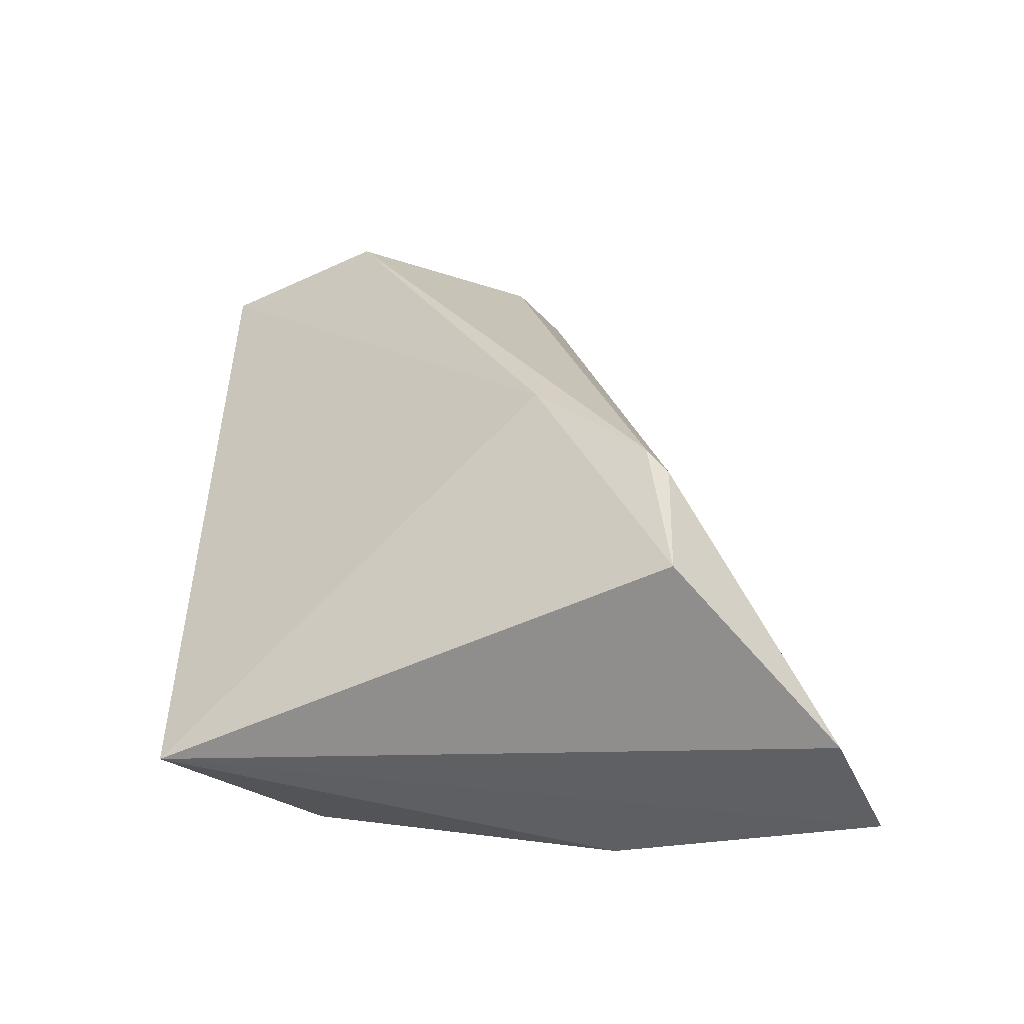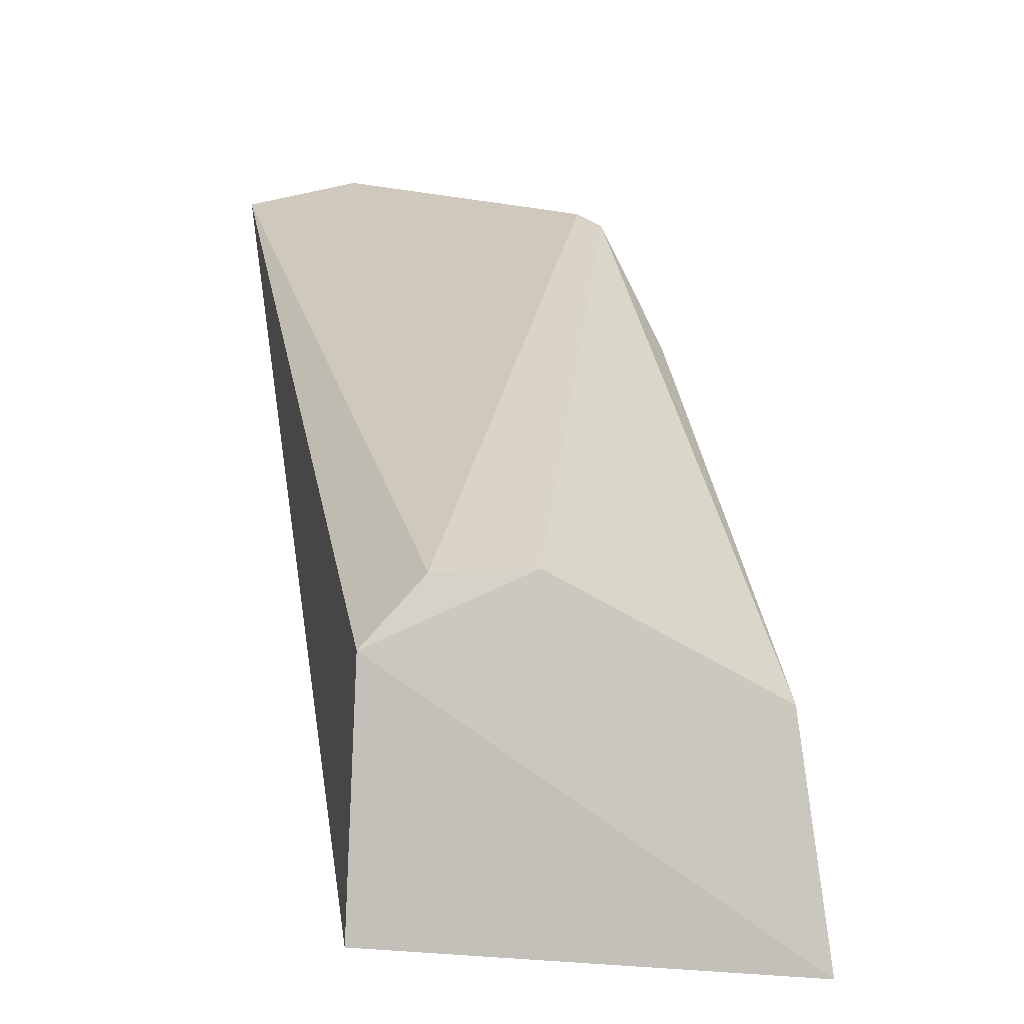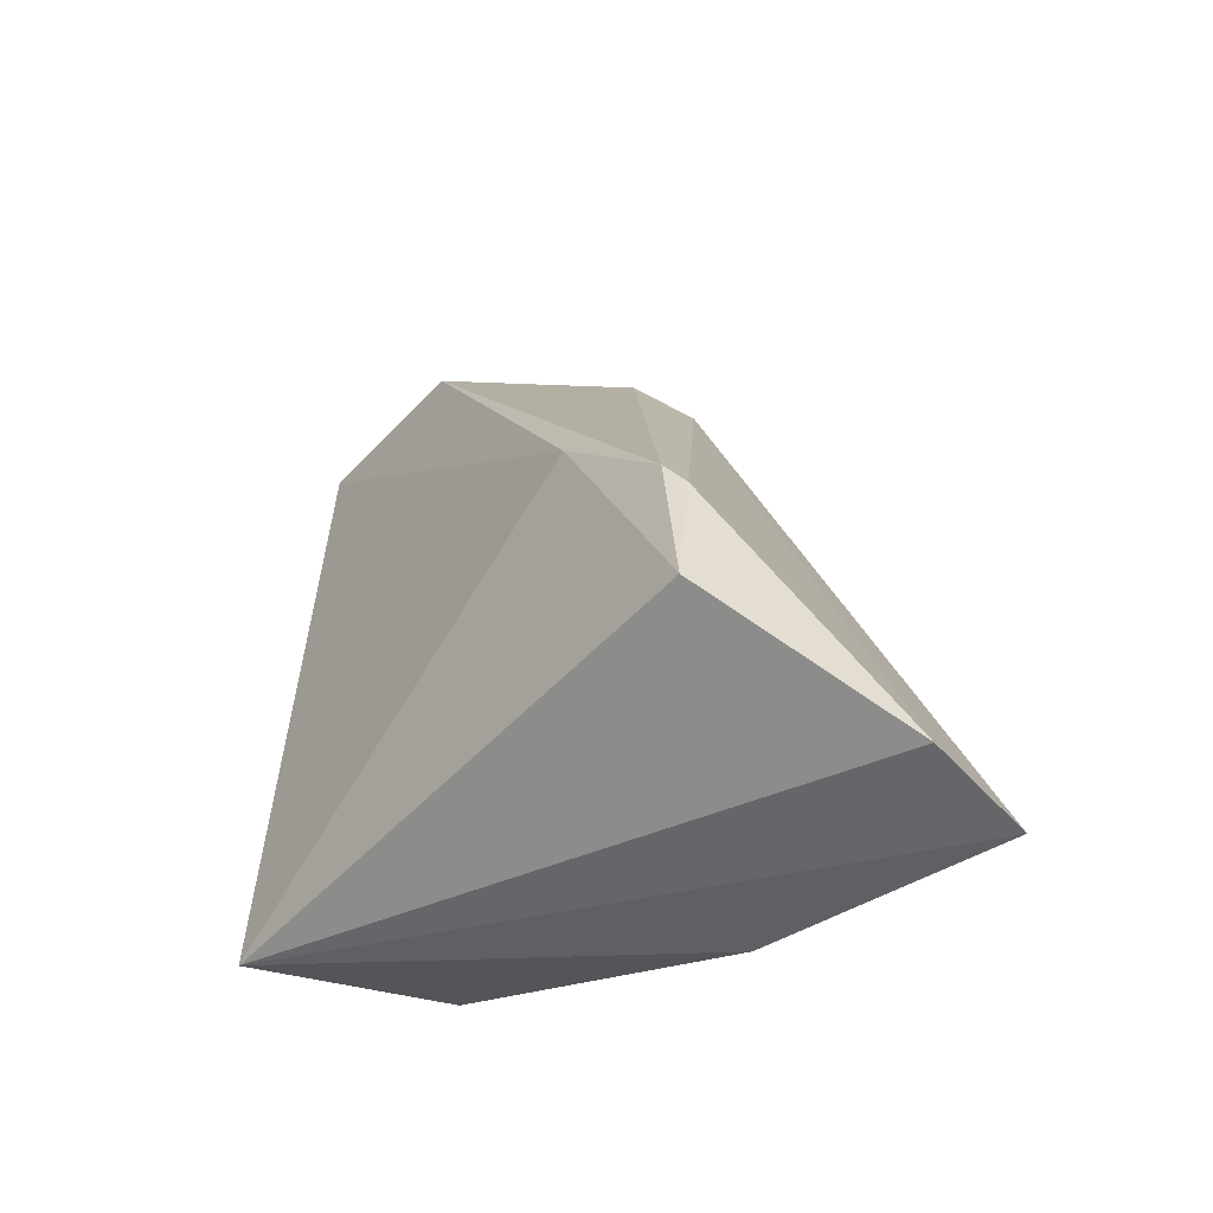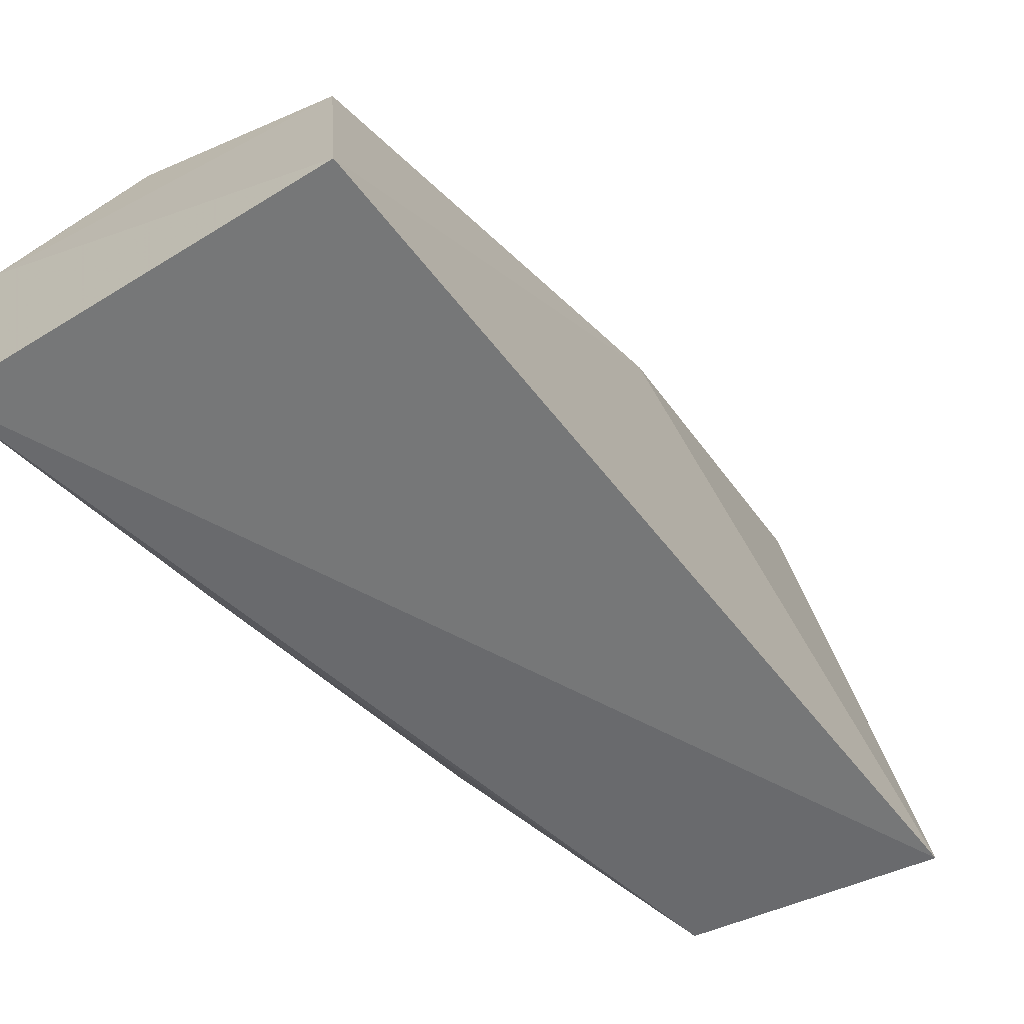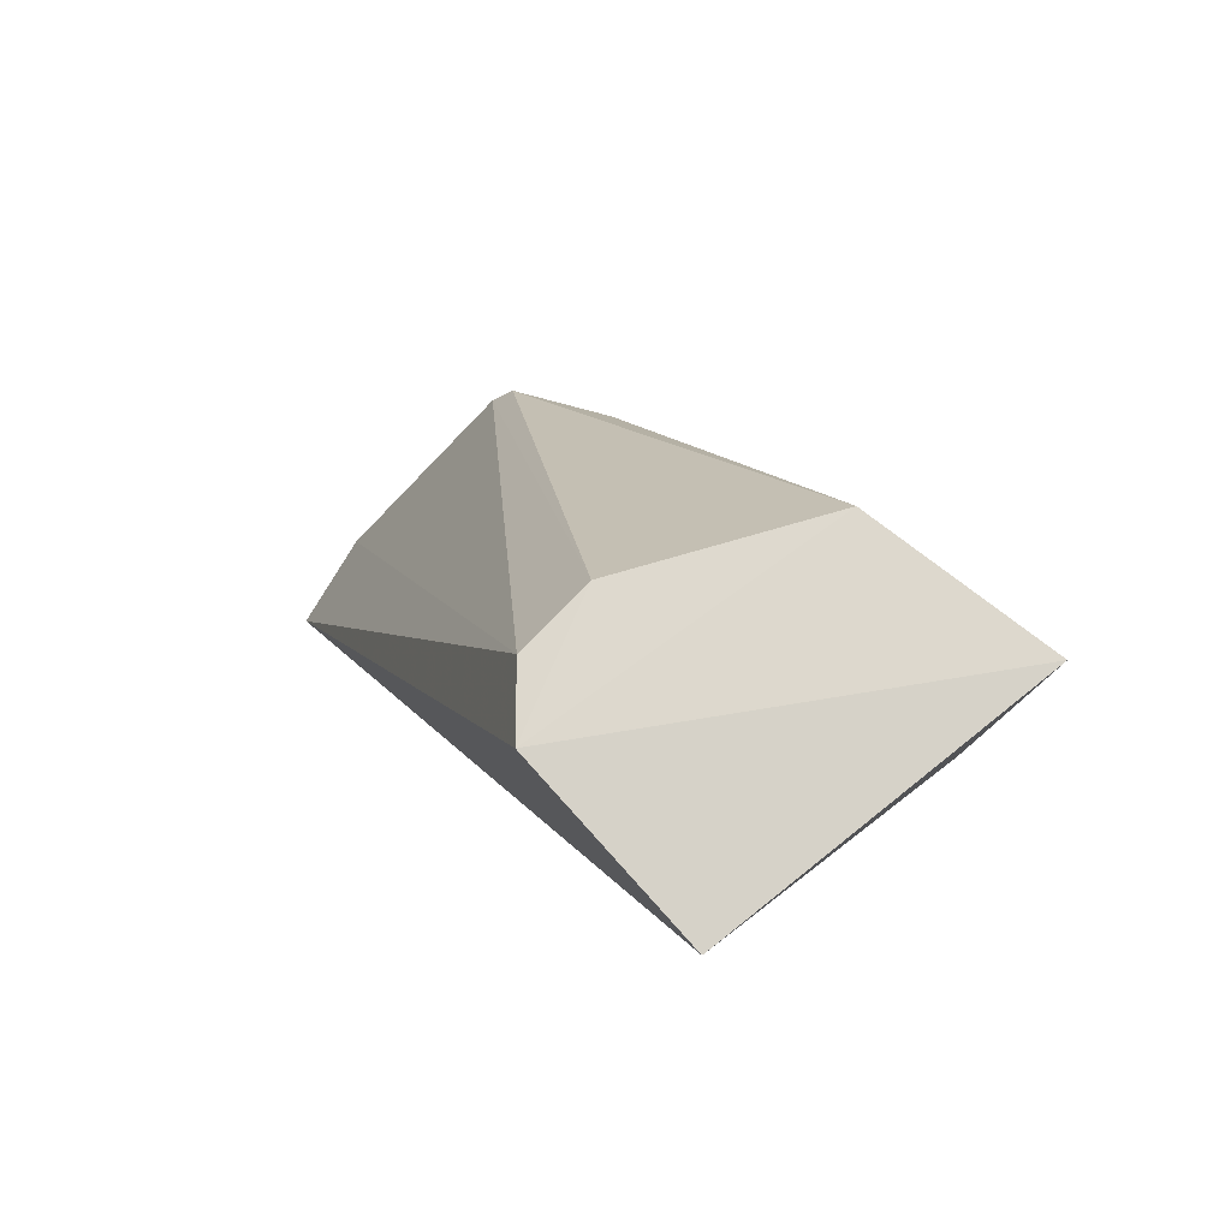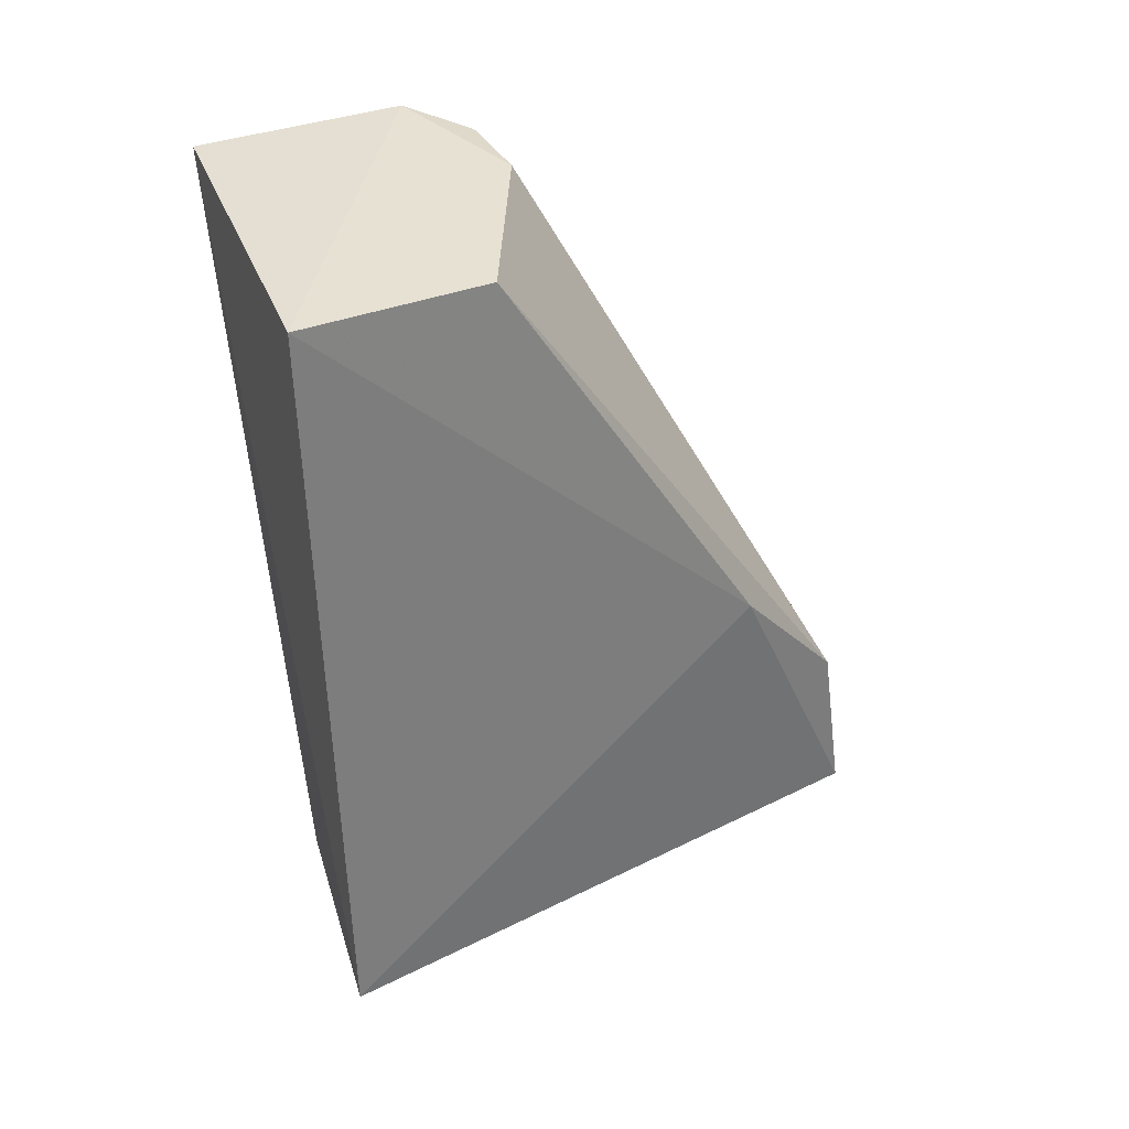
<metadata>
{"format":"obj","ext":"obj","renderer":"f3d","projection":"perspective","resolution":1024,"background":"white","views":[{"elev":-42.0,"azim":-50.8,"up":"+Y"},{"elev":1.5,"azim":170.2,"up":"+Z"},{"elev":-49.1,"azim":-31.9,"up":"+Y"},{"elev":-61.5,"azim":-144.9,"up":"+Z"},{"elev":78.8,"azim":135.6,"up":"+Y"},{"elev":35.9,"azim":-115.8,"up":"+Y"}]}
</metadata>
<code>
v -0.01663 0.03379 0.08765
v -0.01216 0.03261 0.08673
v -0.01473 0.07131 0.07205
v -0.02761 0.07146 0.05911
v -0.02914 0.03896 0.05936
v -0.02538 0.04609 0.08483
v -0.0121 0.07174 0.06069
v -0.02461 0.04495 0.08541
v -0.0265 0.07089 0.06774
v -0.01246 0.07192 0.06973
v -0.01994 0.0399 0.06086
v -0.01827 0.07118 0.07213
v -0.02543 0.03884 0.08583
v -0.02656 0.0519 0.07966
v -0.01331 0.04549 0.06986
v -0.01537 0.03448 0.07506
v -0.01389 0.06046 0.06214
v -0.01357 0.03535 0.07833
v -0.01722 0.04003 0.06584
v -0.01796 0.04406 0.06242
f 1 2 3
f 5 2 1
f 7 5 4
f 8 1 3
f 10 3 2
f 10 2 7
f 10 7 4
f 10 4 9
f 11 5 7
f 12 8 3
f 12 6 8
f 12 9 6
f 12 10 9
f 12 3 10
f 13 8 6
f 13 5 1
f 13 1 8
f 14 9 4
f 14 4 5
f 14 6 9
f 14 13 6
f 14 5 13
f 15 7 2
f 16 2 5
f 16 5 11
f 17 11 7
f 17 7 15
f 18 15 2
f 18 2 16
f 19 16 11
f 19 11 15
f 19 18 16
f 19 15 18
f 20 17 15
f 20 15 11
f 20 11 17

</code>
